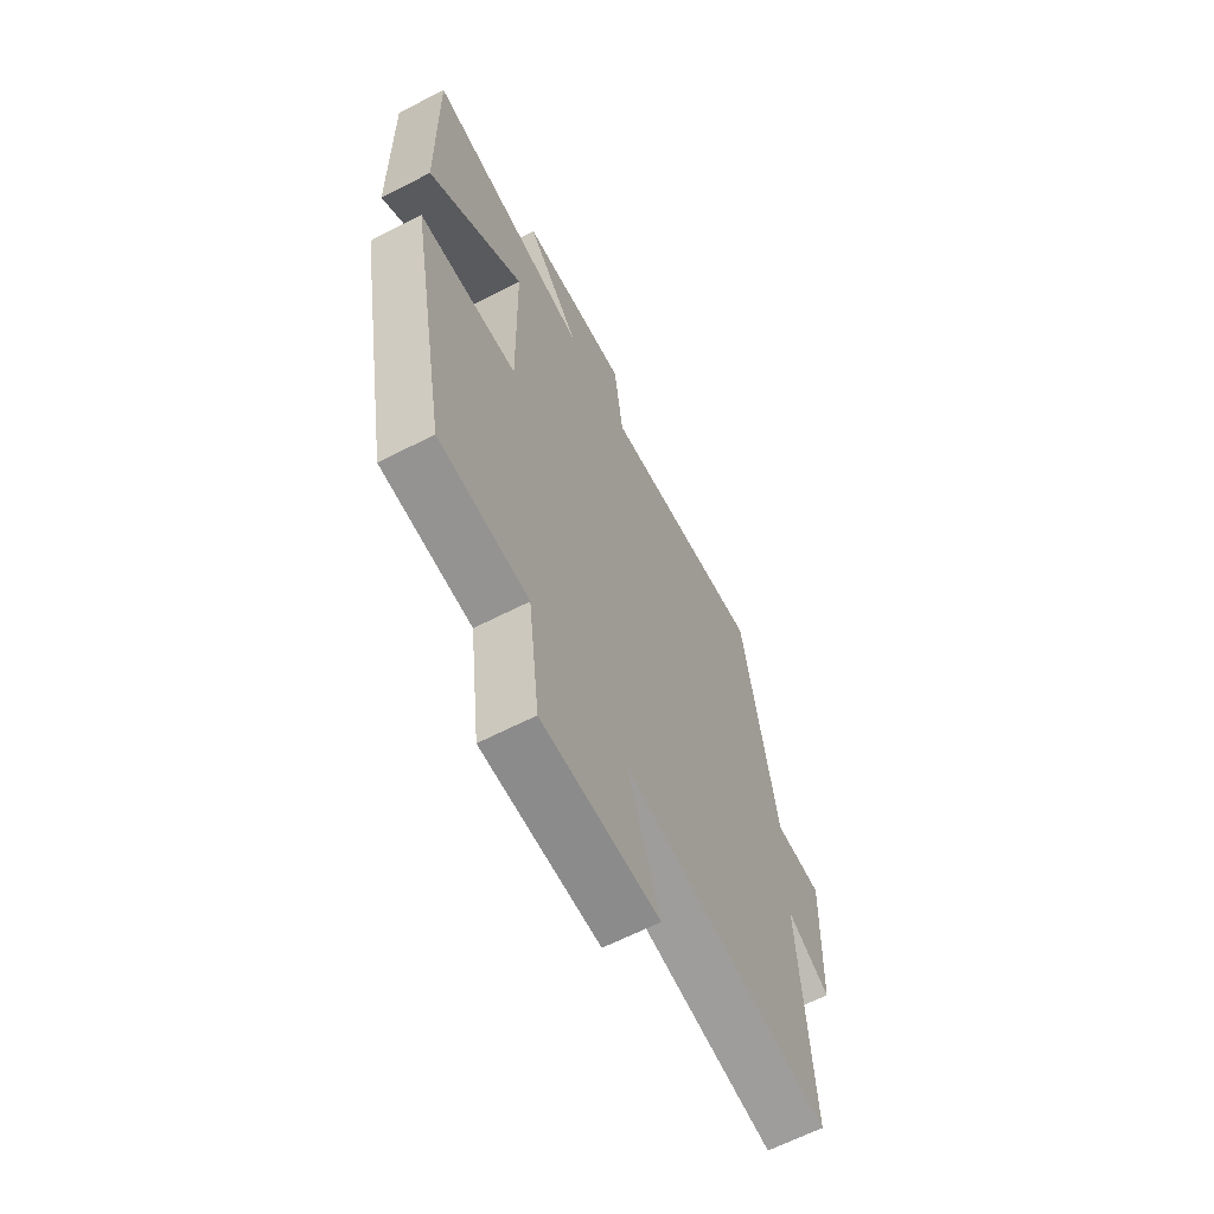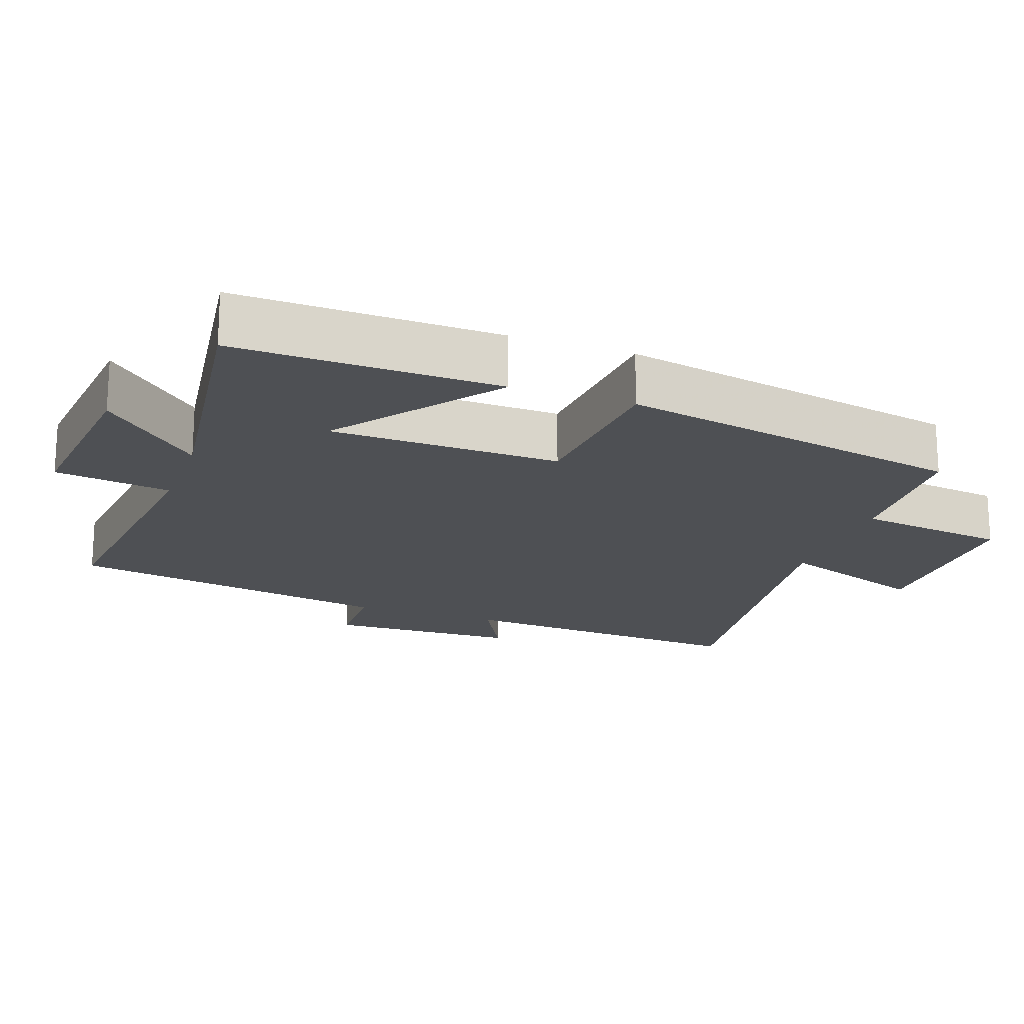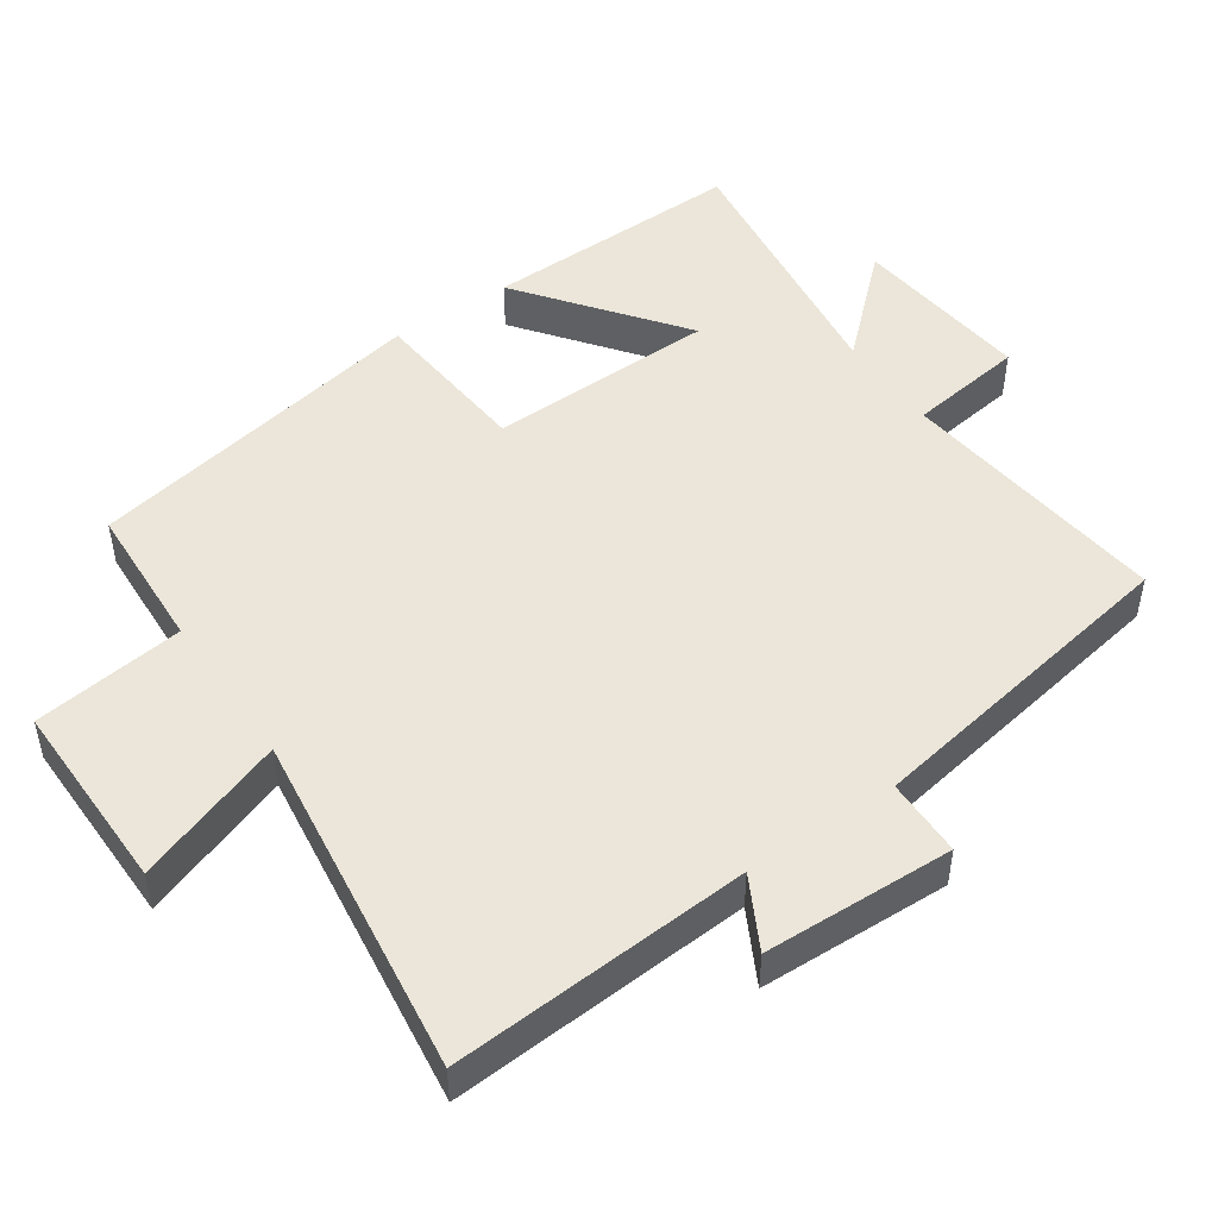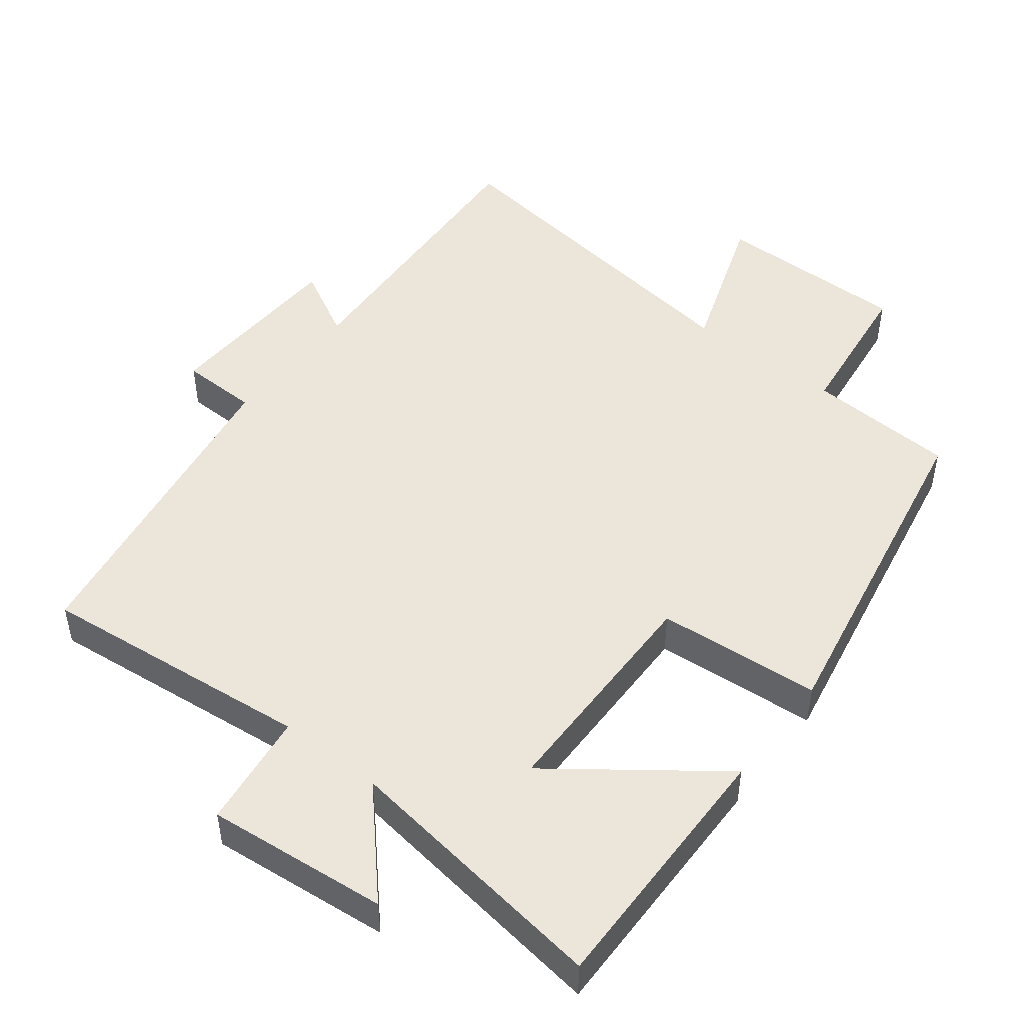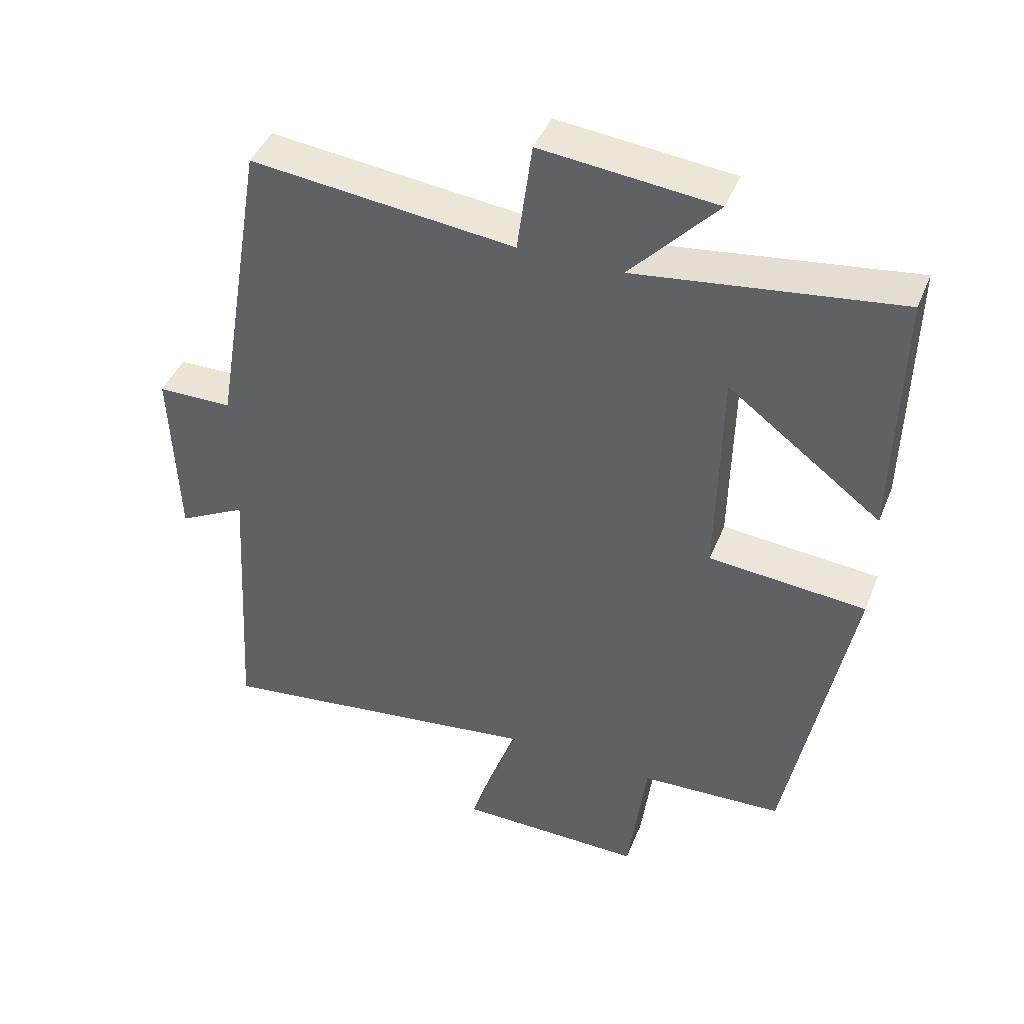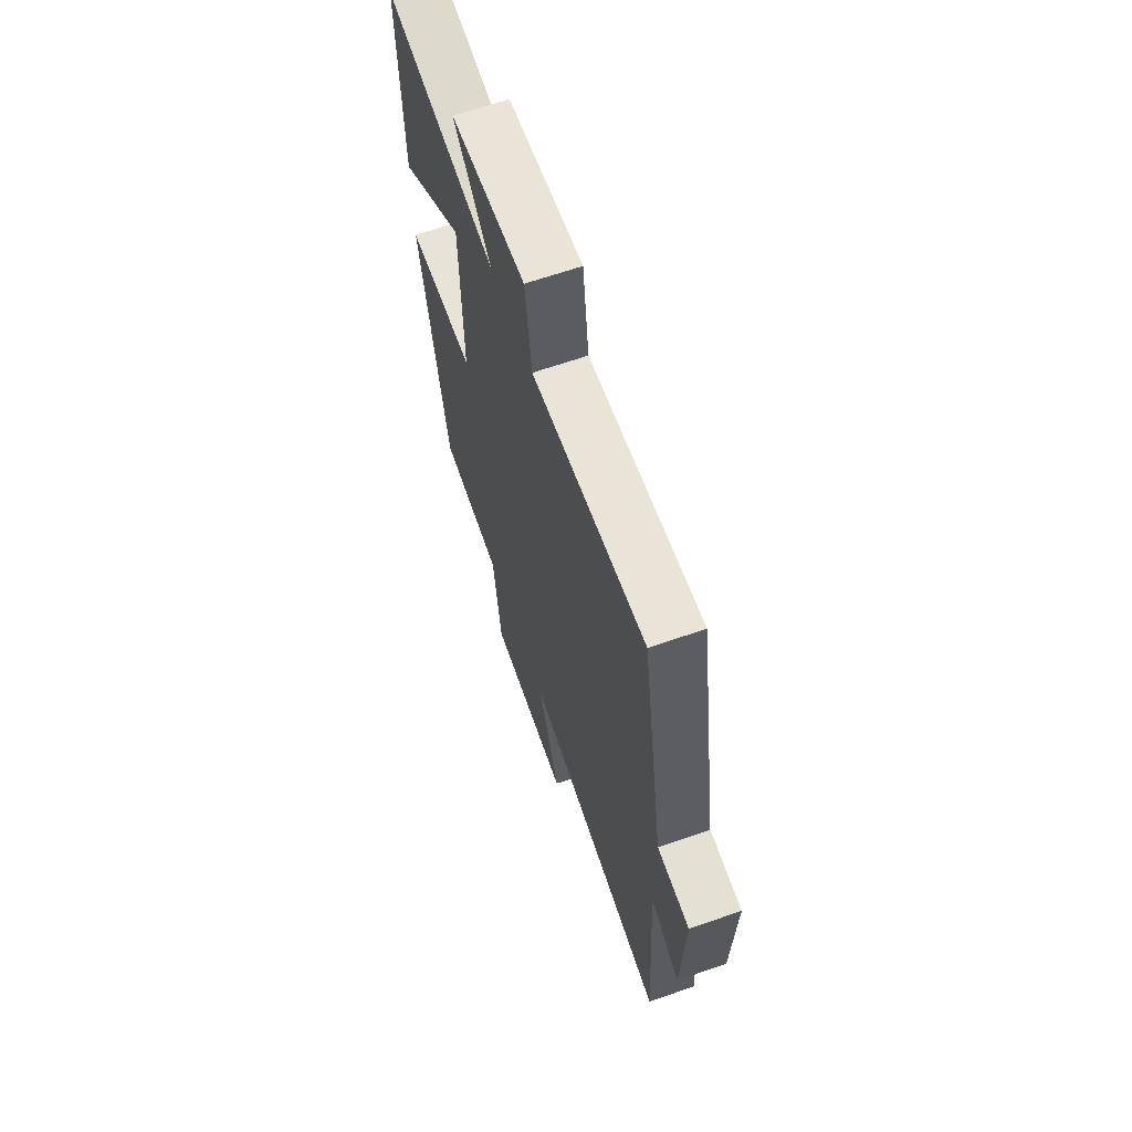
<metadata>
{"format":"obj","ext":"obj","renderer":"f3d","projection":"perspective","resolution":1024,"background":"white","views":[{"elev":-64.3,"azim":117.3,"up":"+Z"},{"elev":-18.9,"azim":70.2,"up":"+Y"},{"elev":48.4,"azim":-124.7,"up":"+Y"},{"elev":48.3,"azim":38.0,"up":"+Y"},{"elev":43.6,"azim":21.1,"up":"+Z"},{"elev":65.2,"azim":-109.3,"up":"+Z"}]}
</metadata>
<code>
v 0.507 0.07 0.553
v 0.5 0.07 0.179
v 0.273 0.07 0.35
v 0.267 0.07 0.024
v 0.5 0.07 0.005
v 0.407 0.07 -0.489
v 0.195 0.07 -0.5
v 0.168 0.07 -0.715
v -0.108 0.07 -0.713
v -0.033 0.07 -0.5
v -0.526 0.07 -0.567
v -0.5 0.07 -0.142
v -0.601 0.07 -0.196
v -0.611 0.07 0.074
v -0.5 0.07 0.076
v -0.422 0.07 0.542
v -0.032 0.07 0.5
v -0.01 0.07 0.666
v 0.248 0.07 0.64
v 0.12 0.07 0.5
v 0.507 0 0.553
v 0.5 0 0.179
v 0.273 0 0.35
v 0.267 0 0.024
v 0.5 0 0.005
v 0.407 0 -0.489
v 0.195 0 -0.5
v 0.168 0 -0.715
v -0.108 0 -0.713
v -0.033 0 -0.5
v -0.526 0 -0.567
v -0.5 0 -0.142
v -0.601 0 -0.196
v -0.611 0 0.074
v -0.5 0 0.076
v -0.422 0 0.542
v -0.032 0 0.5
v -0.01 0 0.666
v 0.248 0 0.64
v 0.12 0 0.5
f 17 18 19 20
f 15 16 17
f 15 17 20
f 12 13 14 15
f 12 15 20 1
f 10 11 12
f 7 8 9 10
f 4 5 6 7
f 3 4 7 10
f 1 2 3
f 12 1 3
f 3 10 12
f 40 39 38 37
f 37 36 35
f 40 37 35
f 35 34 33 32
f 21 40 35 32
f 32 31 30
f 30 29 28 27
f 27 26 25 24
f 30 27 24 23
f 23 22 21
f 23 21 32
f 32 30 23
f 1 21 22 2
f 2 22 23 3
f 3 23 24 4
f 4 24 25 5
f 5 25 26 6
f 6 26 27 7
f 7 27 28 8
f 8 28 29 9
f 9 29 30 10
f 10 30 31 11
f 11 31 32 12
f 12 32 33 13
f 13 33 34 14
f 14 34 35 15
f 15 35 36 16
f 16 36 37 17
f 17 37 38 18
f 18 38 39 19
f 19 39 40 20
f 20 40 21 1

</code>
